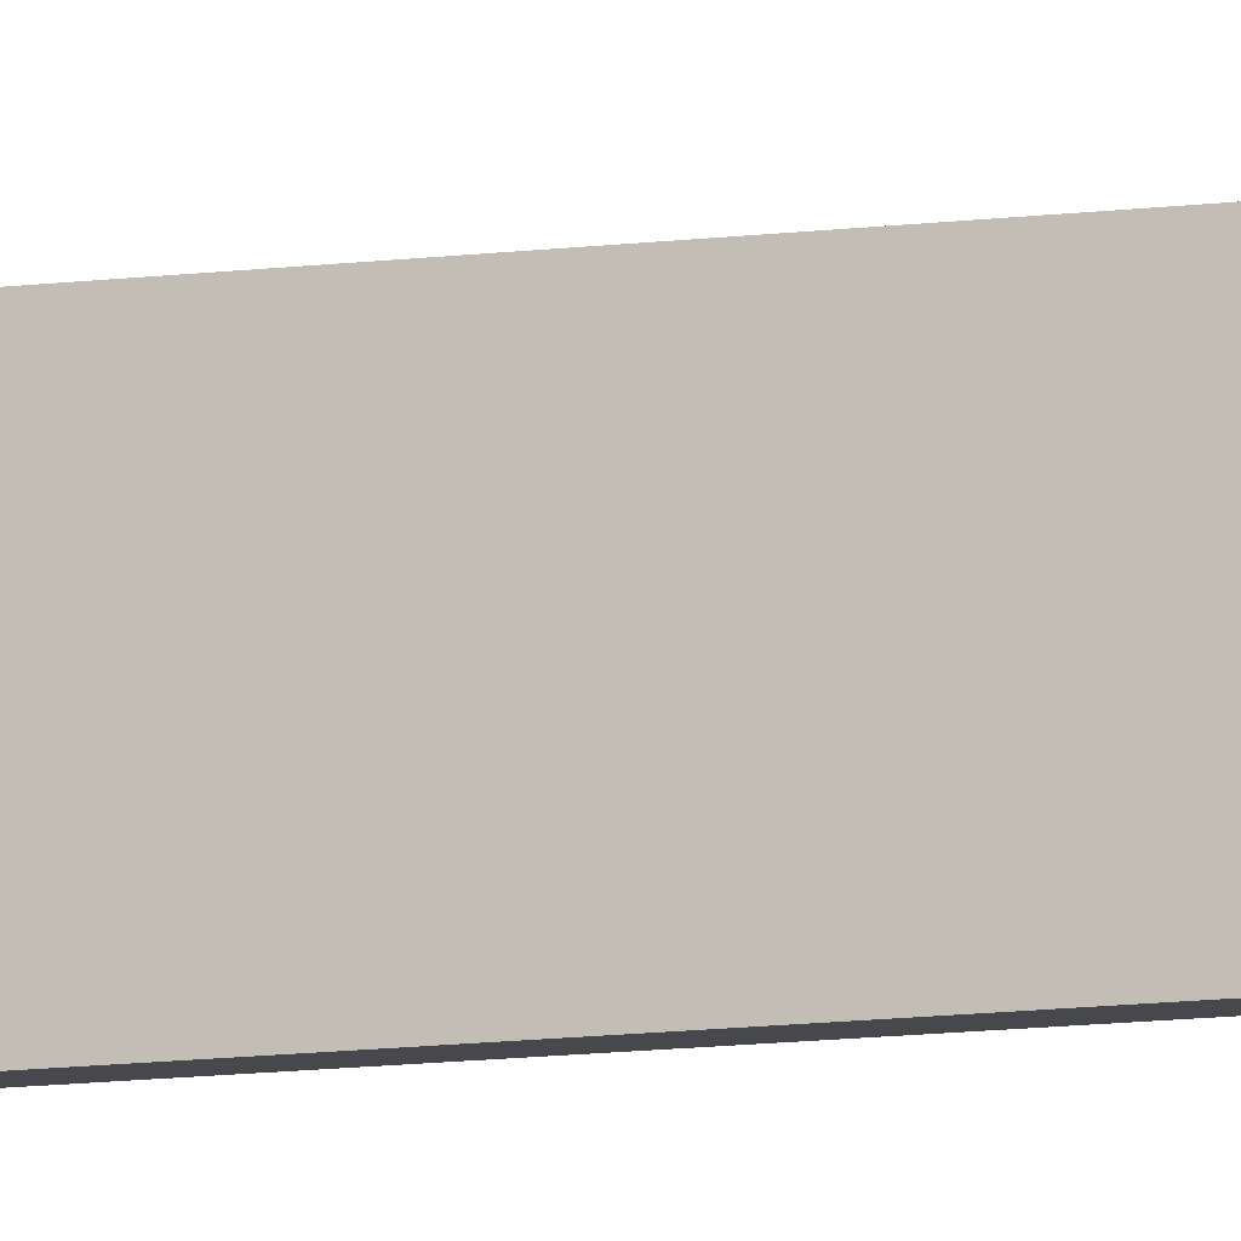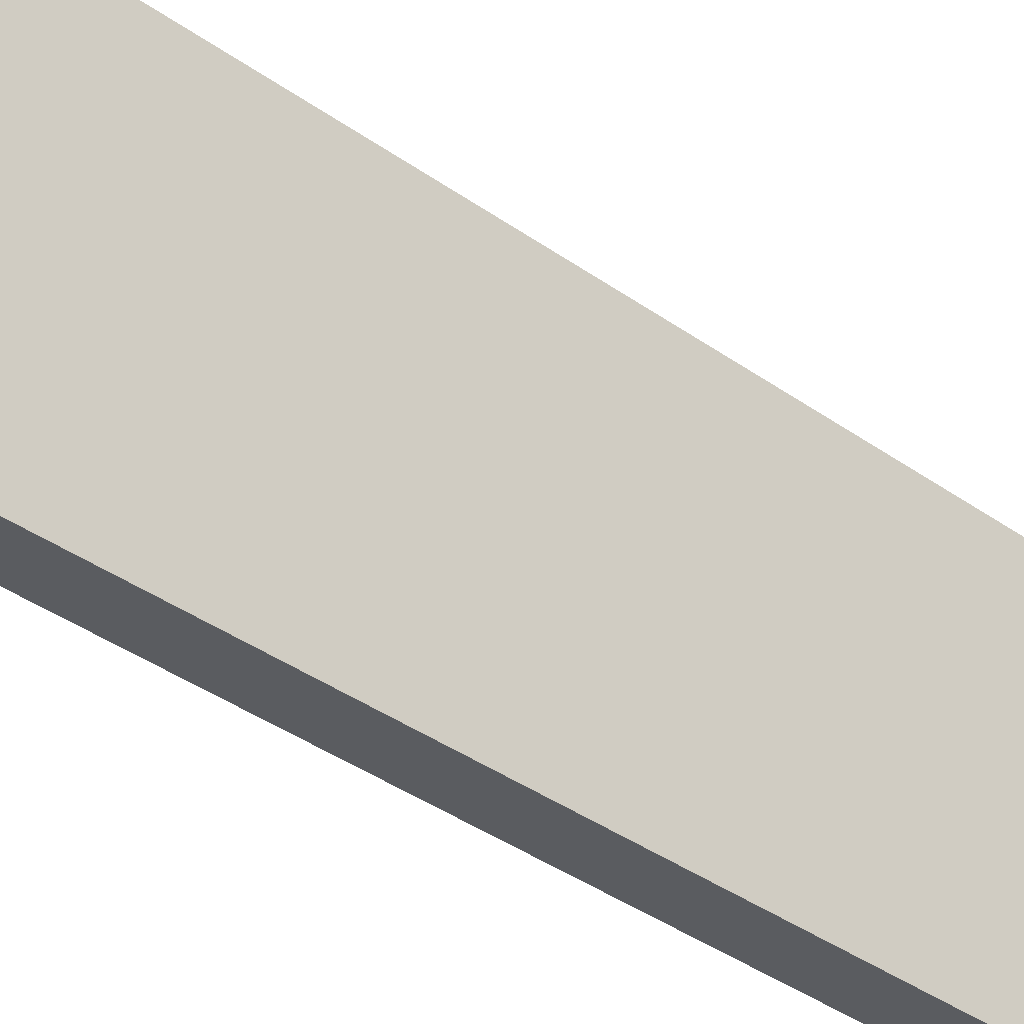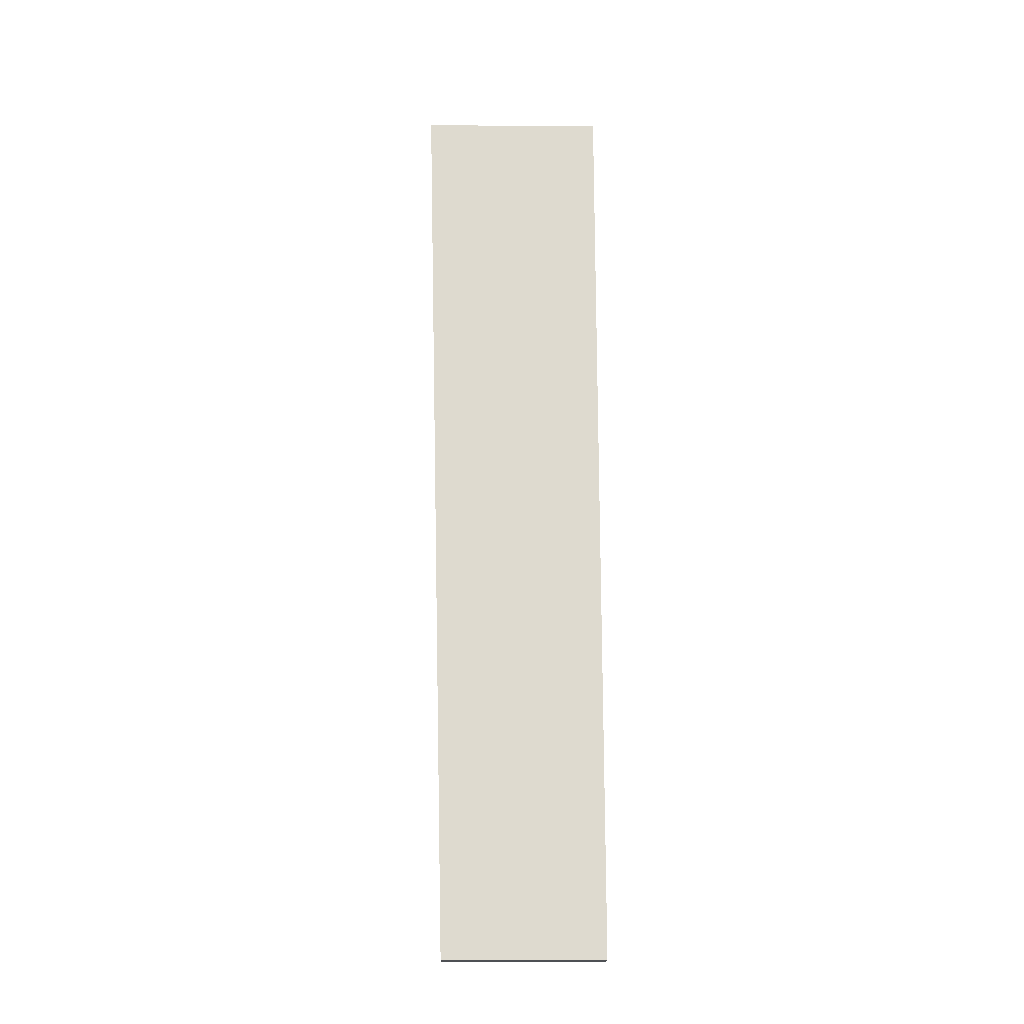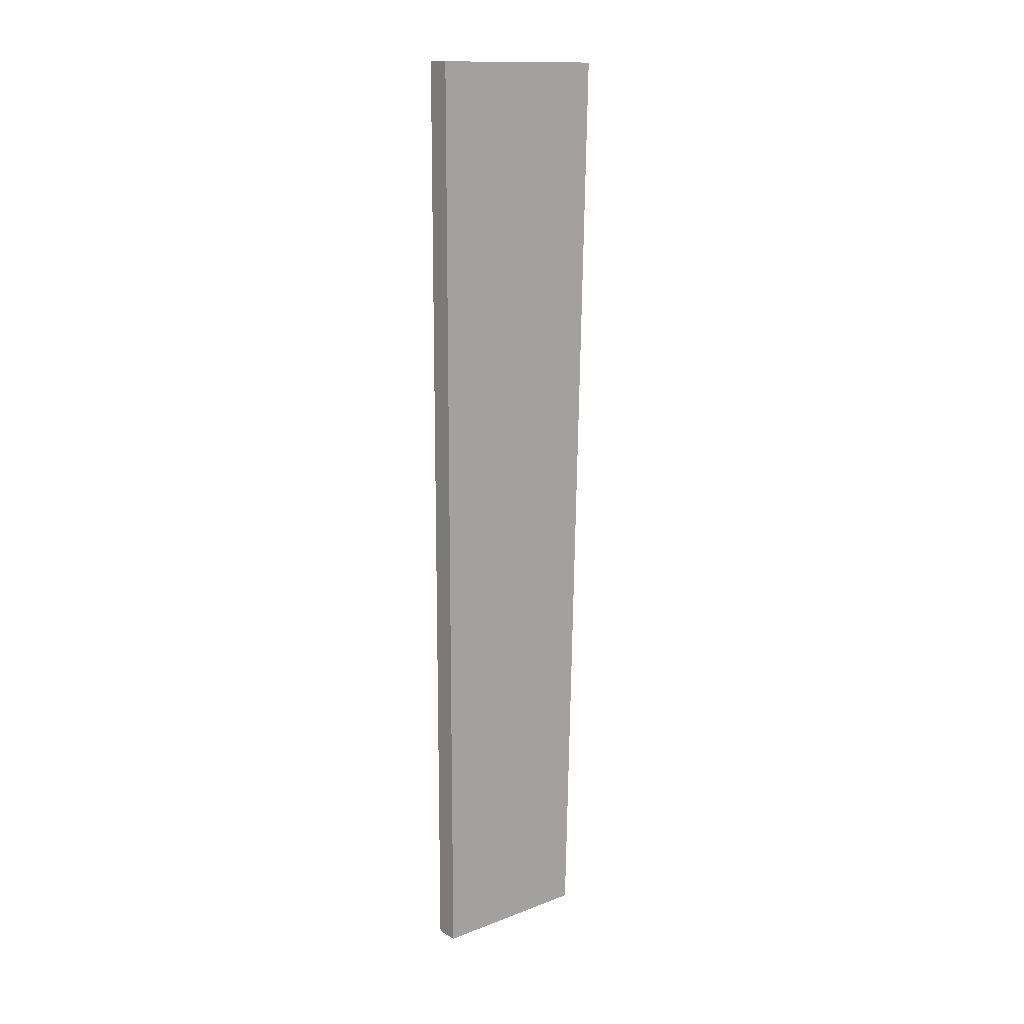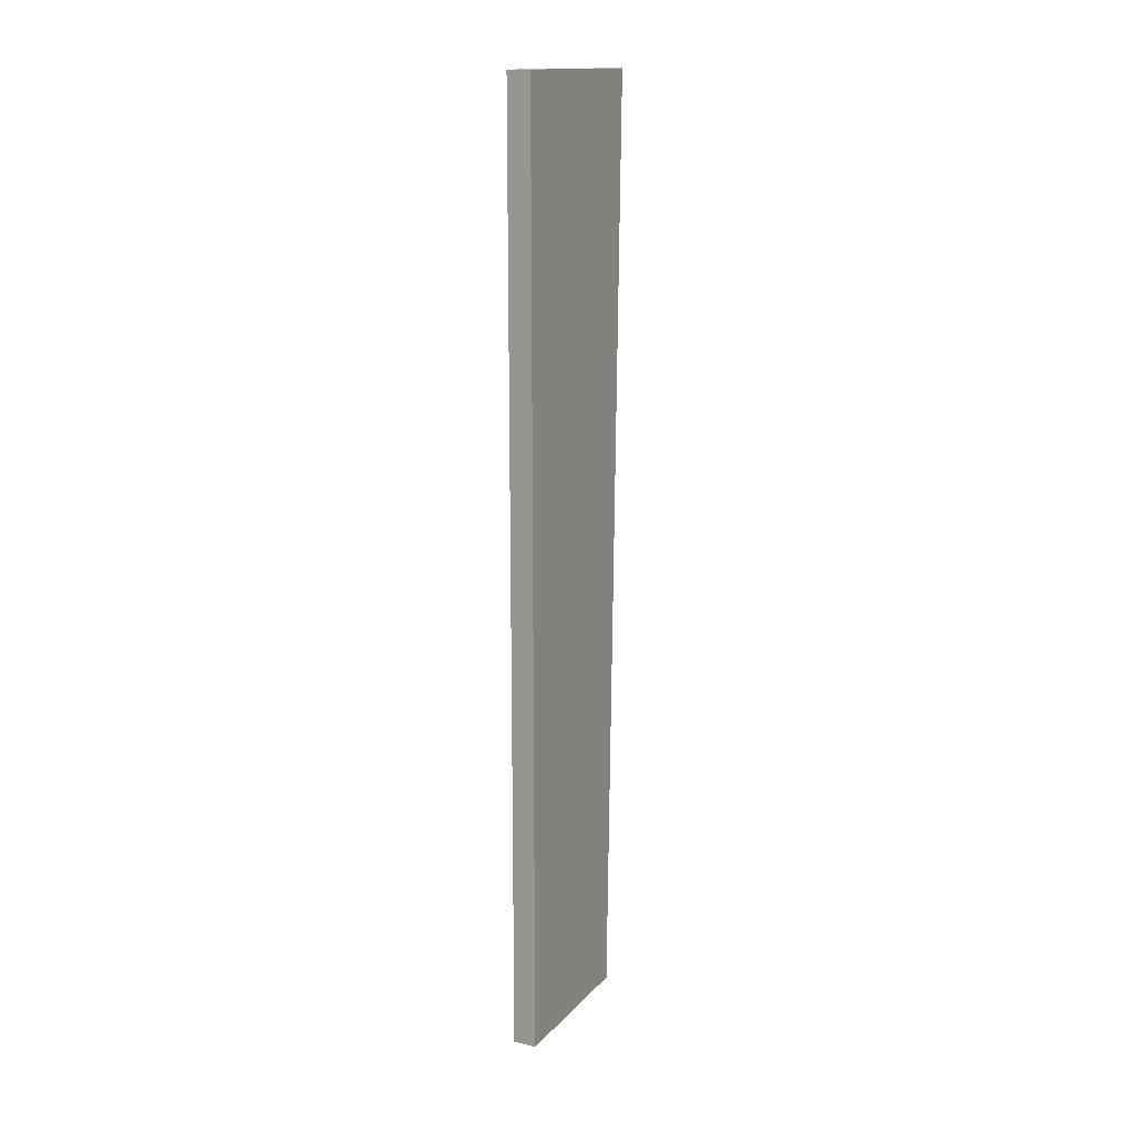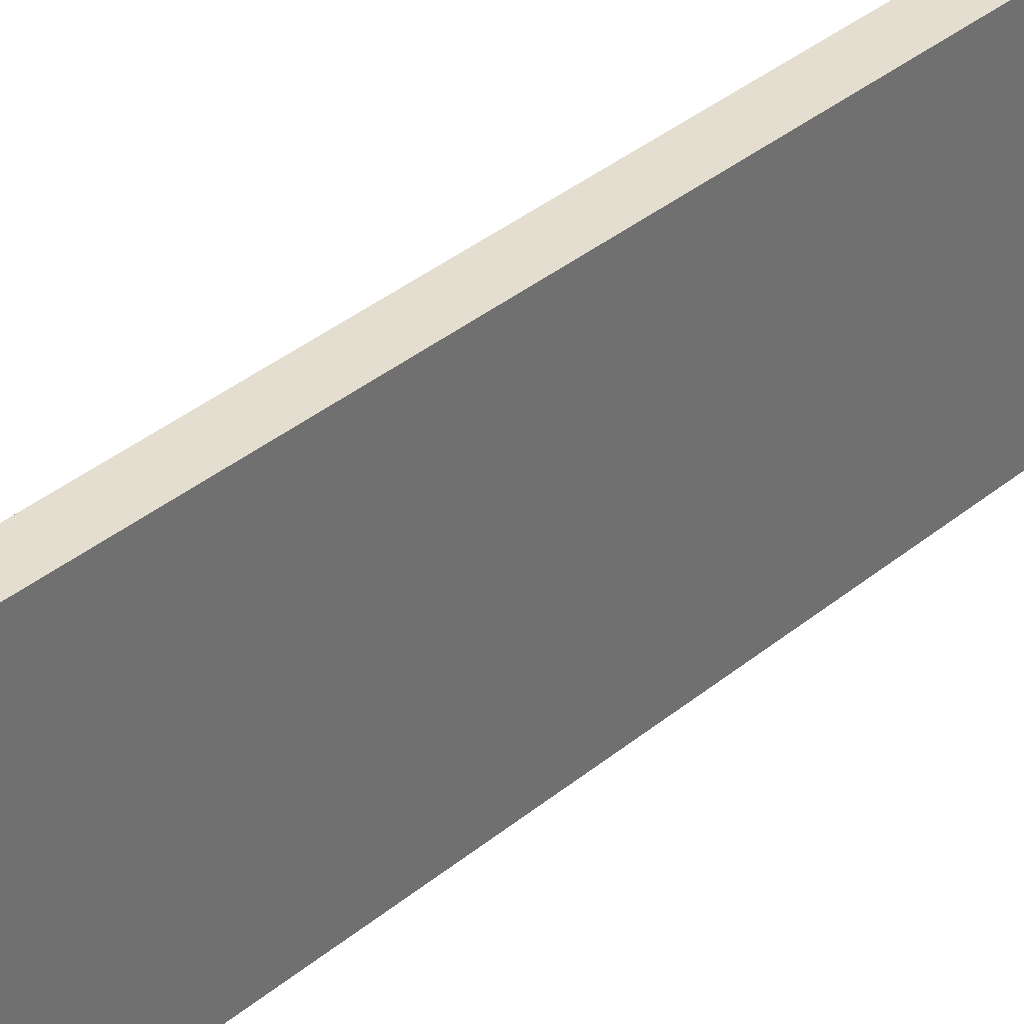
<metadata>
{"format":"obj","ext":"obj","renderer":"f3d","projection":"perspective","resolution":1024,"background":"white","views":[{"elev":-11.5,"azim":111.3,"up":"+Y"},{"elev":-34.0,"azim":45.7,"up":"+Y"},{"elev":-18.8,"azim":-90.7,"up":"+Z"},{"elev":14.1,"azim":50.4,"up":"+Z"},{"elev":15.1,"azim":26.6,"up":"+Z"},{"elev":37.2,"azim":42.8,"up":"+Y"}]}
</metadata>
<code>
v -0.009884 -0.02579 -0.02153
v -0.009884 -0.02448 0.03097
v -0.009884 -0.03498 0.03097
v -0.009884 -0.03498 -0.02153
v -0.008572 -0.02579 -0.02153
v -0.008572 -0.02448 0.03097
v -0.008572 -0.03498 0.03097
v -0.008572 -0.03498 -0.02153
f 6 8 5
f 4 1 8
f 1 4 3
f 4 8 3
f 8 6 7
f 6 3 7
f 3 8 7
f 6 1 2
f 3 6 2
f 1 3 2
f 1 6 5
f 8 1 5

</code>
